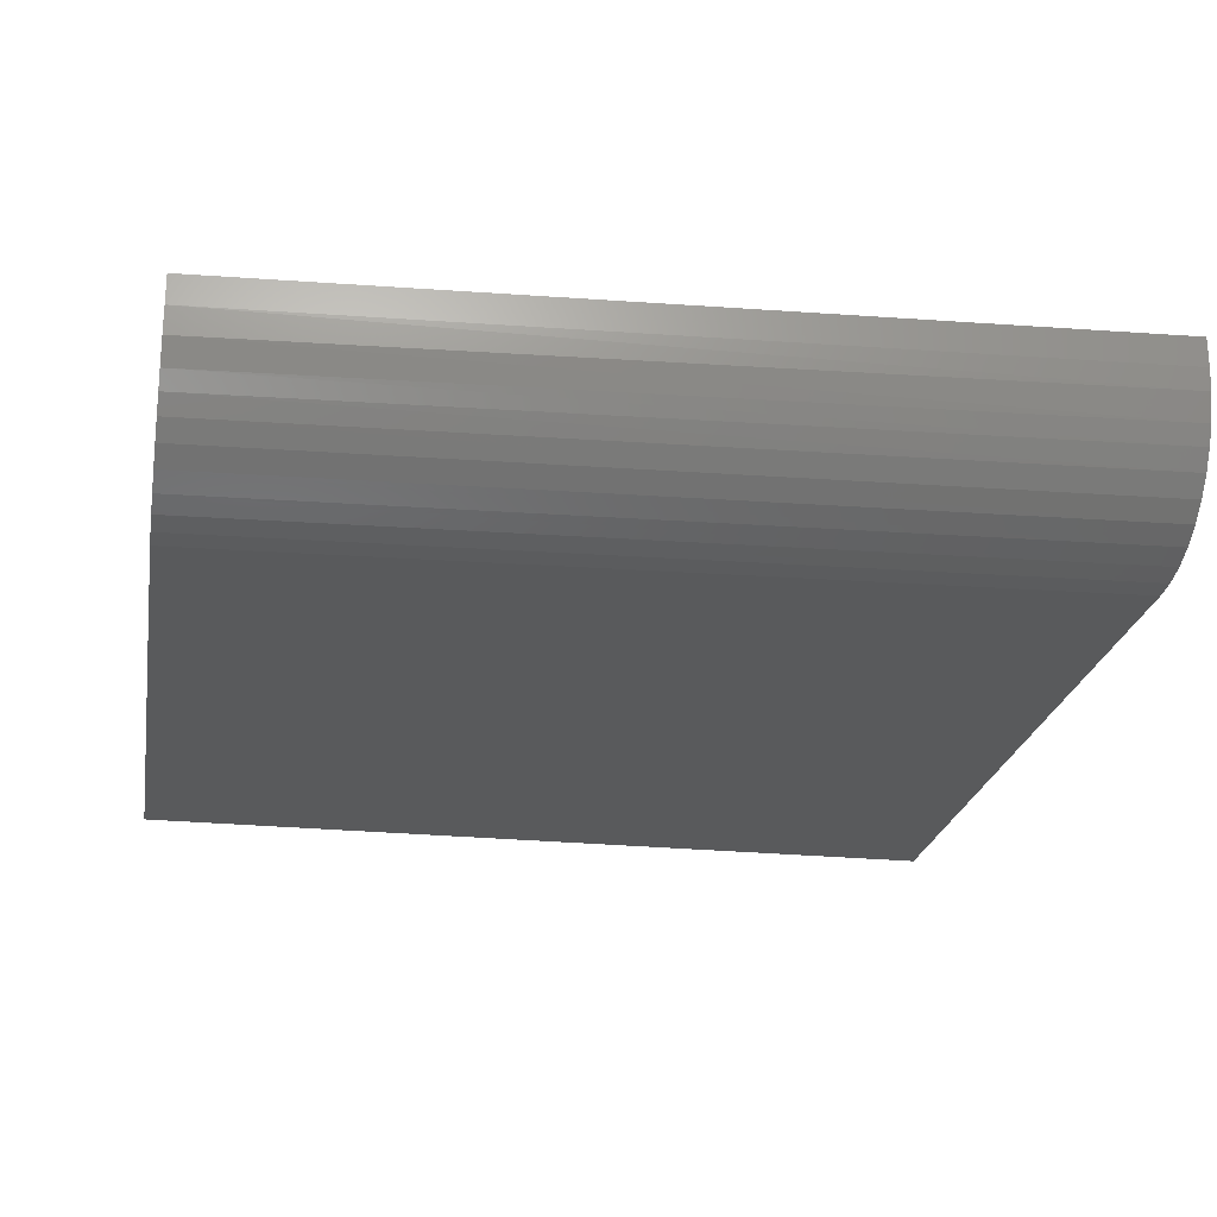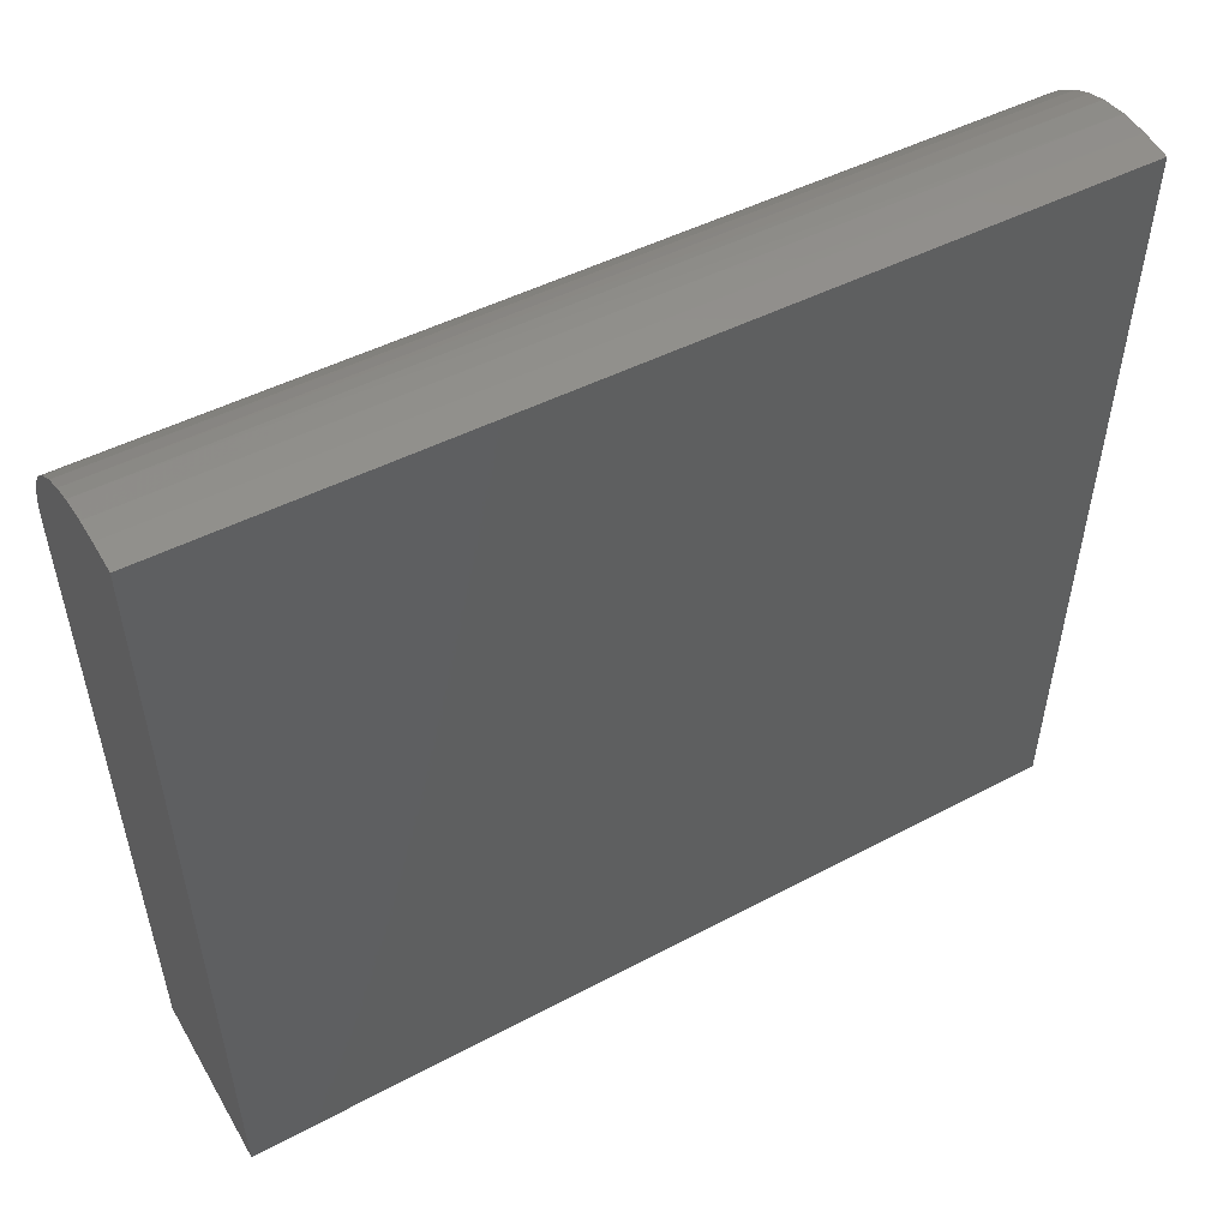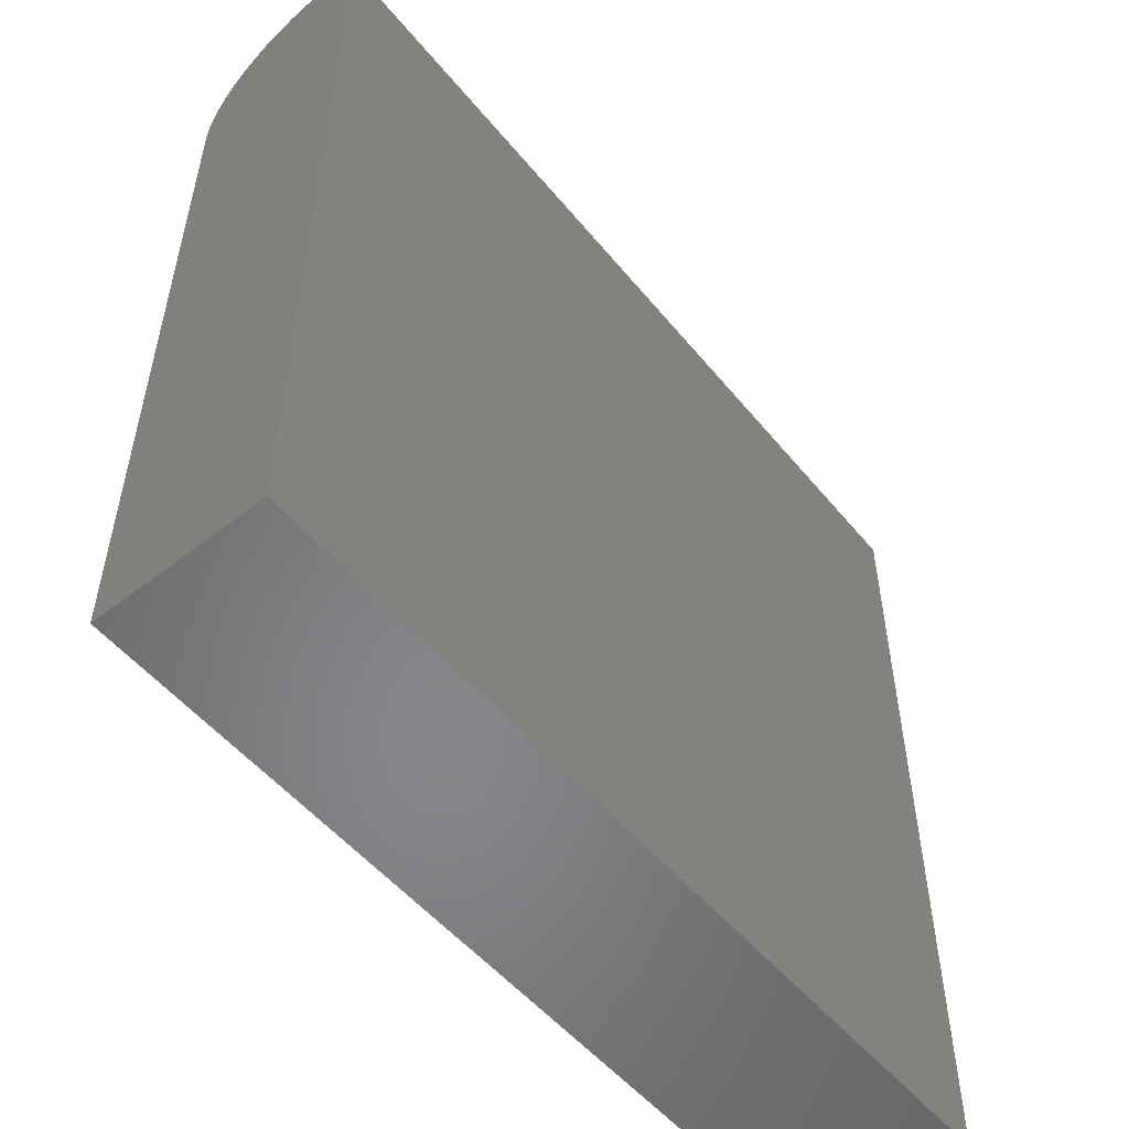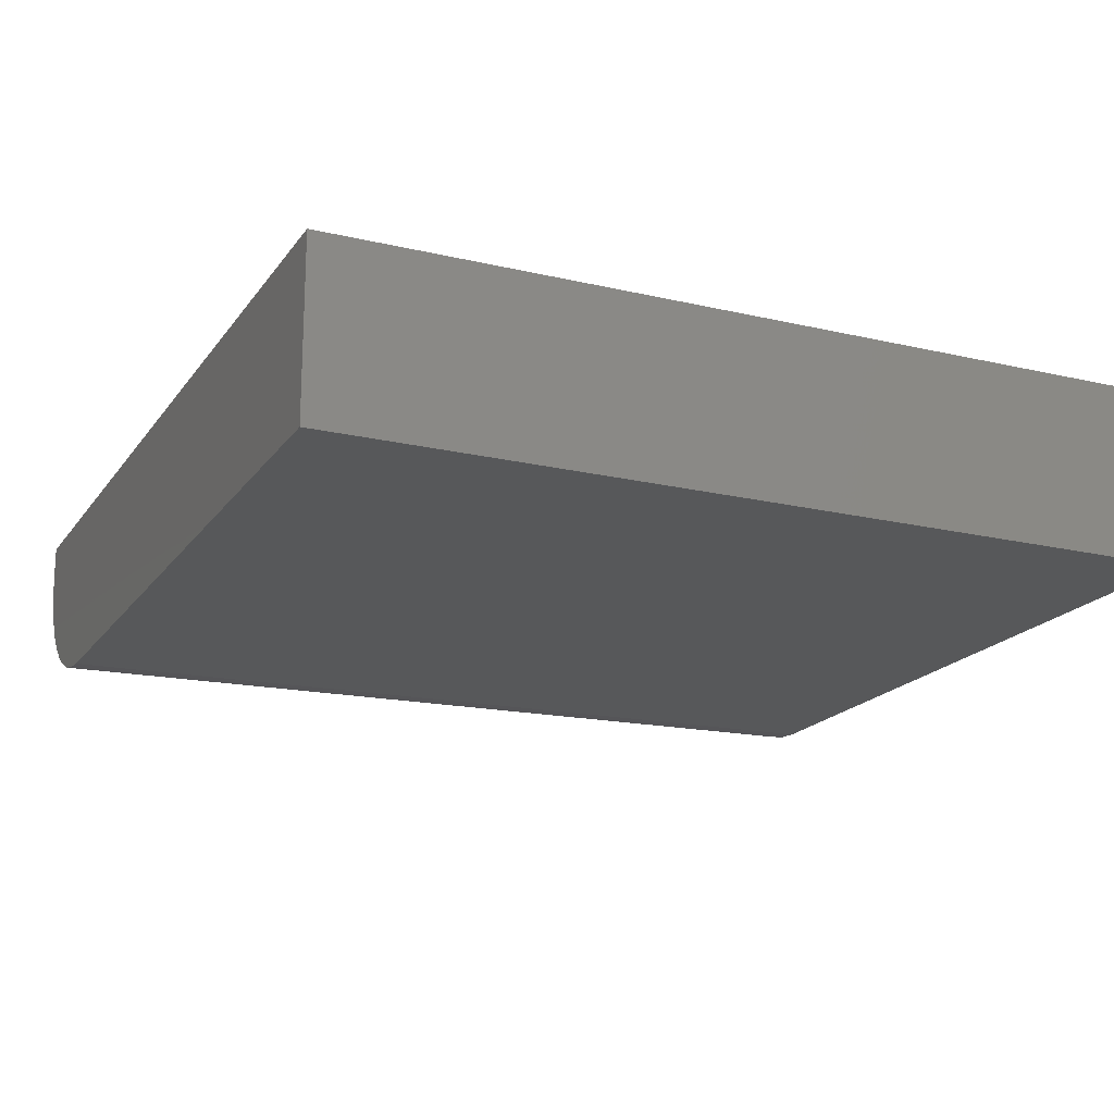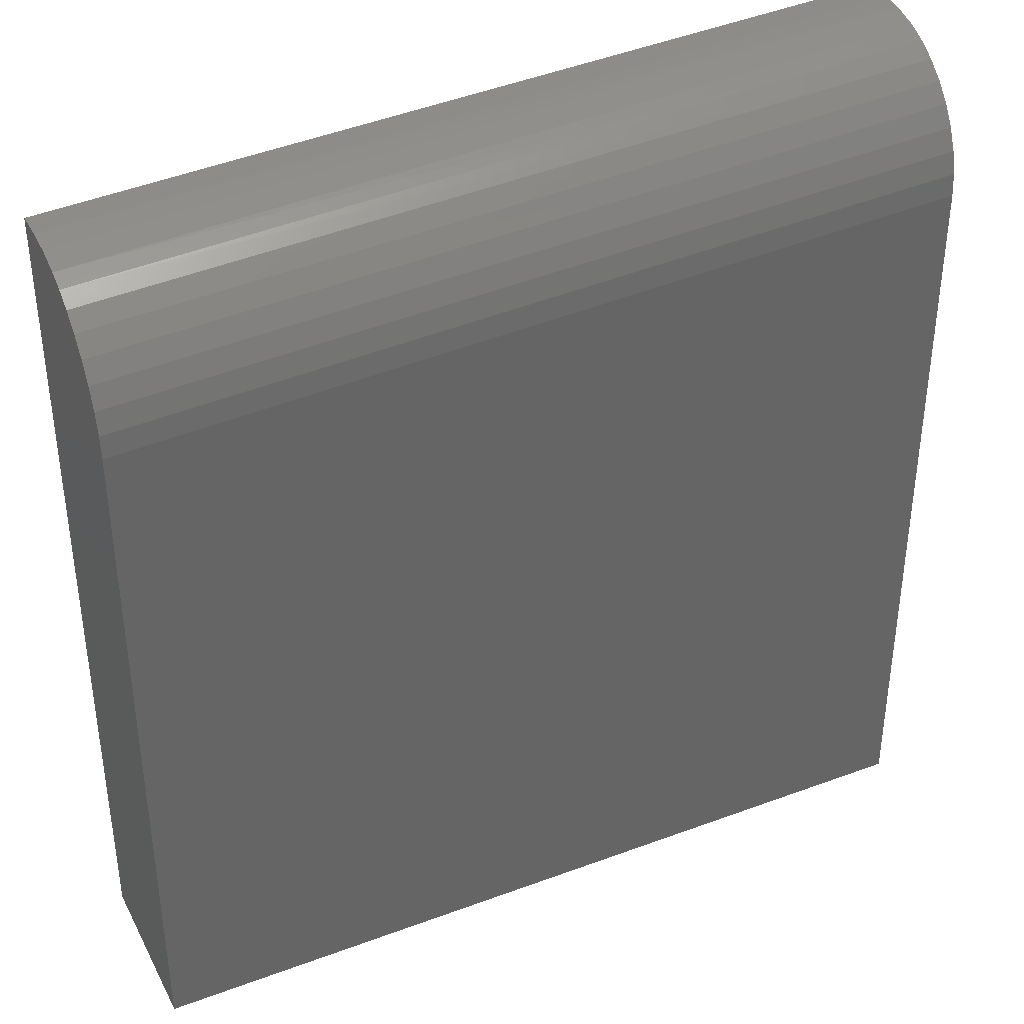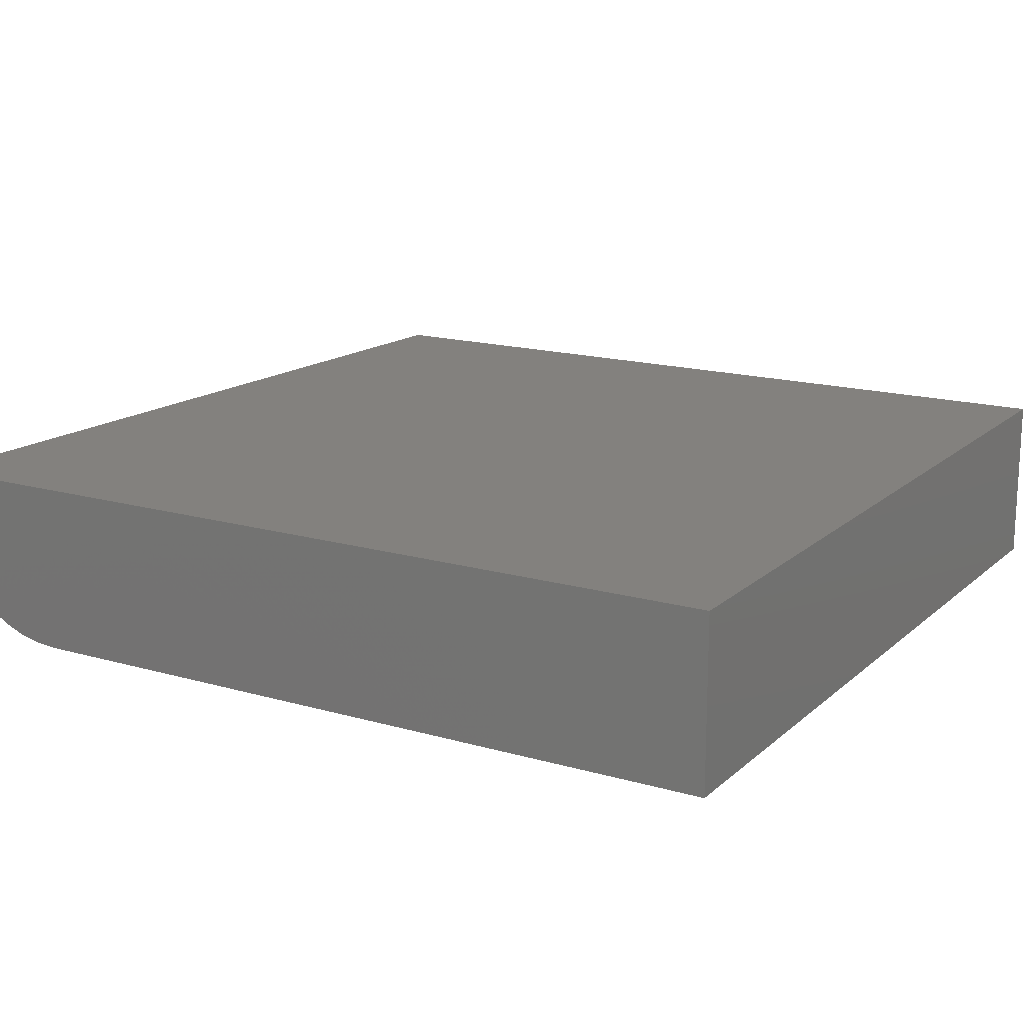
<metadata>
{"format":"stl","ext":"stl","renderer":"f3d","projection":"perspective","resolution":1024,"background":"white","views":[{"elev":-23.4,"azim":-9.9,"up":"+Y"},{"elev":54.7,"azim":150.6,"up":"+Z"},{"elev":-54.0,"azim":129.5,"up":"+Z"},{"elev":-18.4,"azim":155.6,"up":"+Y"},{"elev":38.0,"azim":-25.2,"up":"+Z"},{"elev":16.3,"azim":120.7,"up":"+Y"}]}
</metadata>
<code>
# stl→obj: 28 verts, 52 faces
v 0.1514 -0.04688 0.2327
v 0.3826 -0.04688 0.2327
v 0.1514 -0.04688 0.4249
v 0.3826 -0.04688 0.437
v 0.1514 -0.03529 0.4527
v 0.1514 -0.04493 0.4371
v 0.1514 -0.04255 0.4427
v 0.1514 -0.03931 0.448
v 0.1514 9.391e-17 0.2327
v 0.1514 -0.04638 0.4311
v 0.1514 1.067e-16 0.464
v 0.1514 -0.03086 0.4564
v 0.1514 -0.02634 0.4593
v 0.1514 -0.02177 0.4614
v 0.1514 -0.01484 0.4633
v 0.1514 -0.007812 0.464
v 0.3826 -0.007812 0.4762
v 0.3826 1.331e-16 0.4762
v 0.3826 -0.01366 0.4757
v 0.3826 -0.02083 0.4739
v 0.3826 -0.02569 0.4718
v 0.3826 -0.03063 0.4688
v 0.3826 -0.03533 0.4648
v 0.3826 -0.03935 0.4601
v 0.3826 -0.04258 0.4549
v 0.3826 -0.04495 0.4492
v 0.3826 -0.04639 0.4432
v 0.3826 1.196e-16 0.2327
f 1 2 3
f 3 2 4
f 5 6 7
f 5 7 8
f 9 1 3
f 9 3 10
f 9 10 11
f 10 6 5
f 10 5 12
f 10 12 13
f 10 13 14
f 10 14 15
f 10 15 16
f 10 16 11
f 17 18 16
f 16 18 11
f 17 19 20
f 18 17 20
f 18 20 21
f 18 21 22
f 18 22 23
f 18 23 24
f 18 24 25
f 18 25 26
f 18 26 27
f 18 27 4
f 18 4 2
f 18 2 28
f 16 19 17
f 16 15 19
f 20 19 15
f 15 14 20
f 21 20 14
f 3 4 10
f 10 4 27
f 10 27 6
f 6 27 26
f 6 26 7
f 7 26 25
f 7 25 8
f 8 25 24
f 8 24 5
f 5 24 23
f 5 23 12
f 12 23 22
f 12 22 13
f 13 22 21
f 13 21 14
f 9 11 28
f 28 11 18
f 1 9 2
f 2 9 28

</code>
